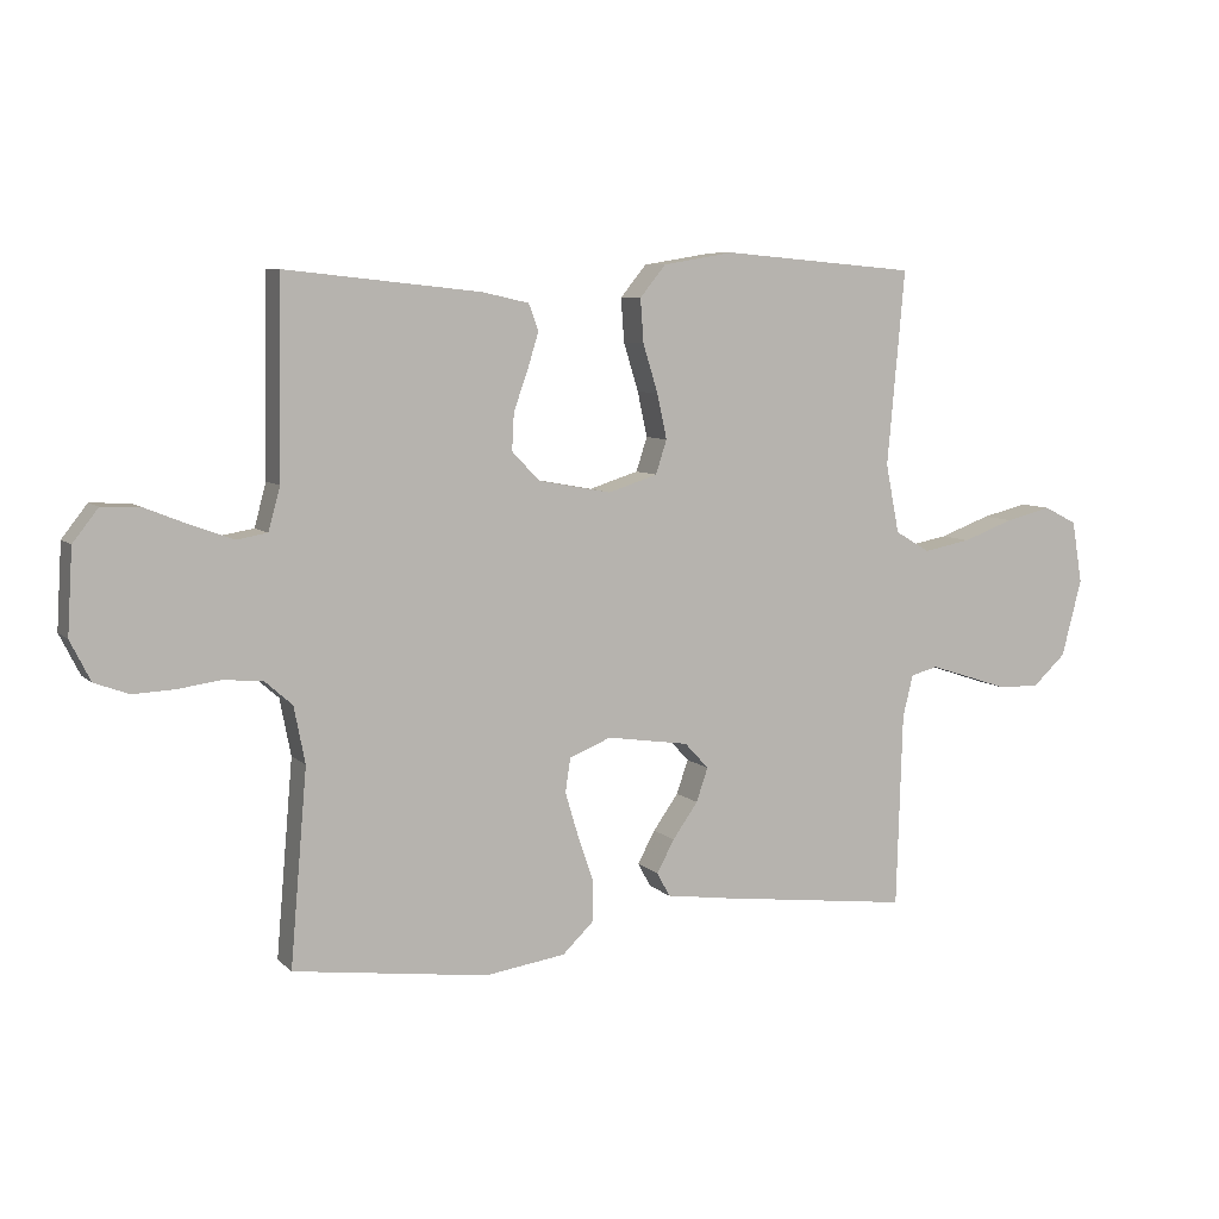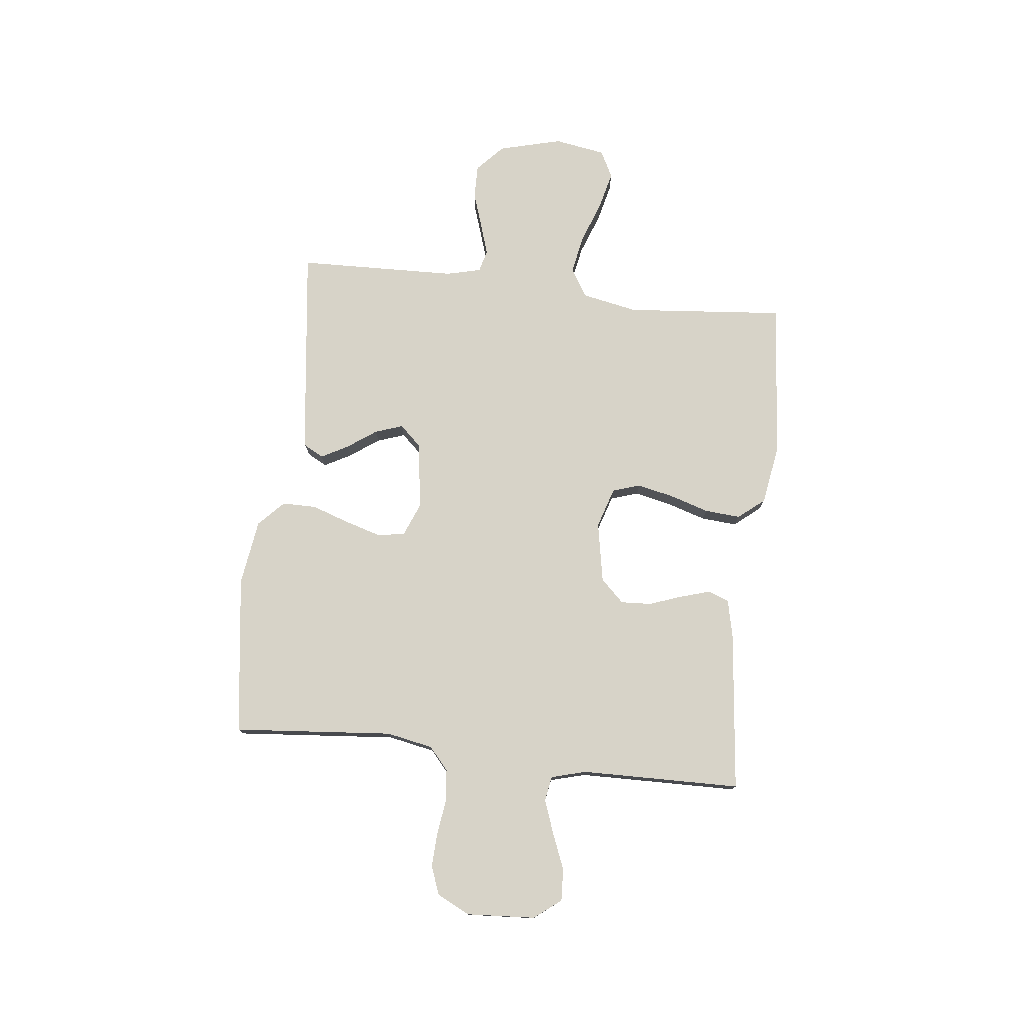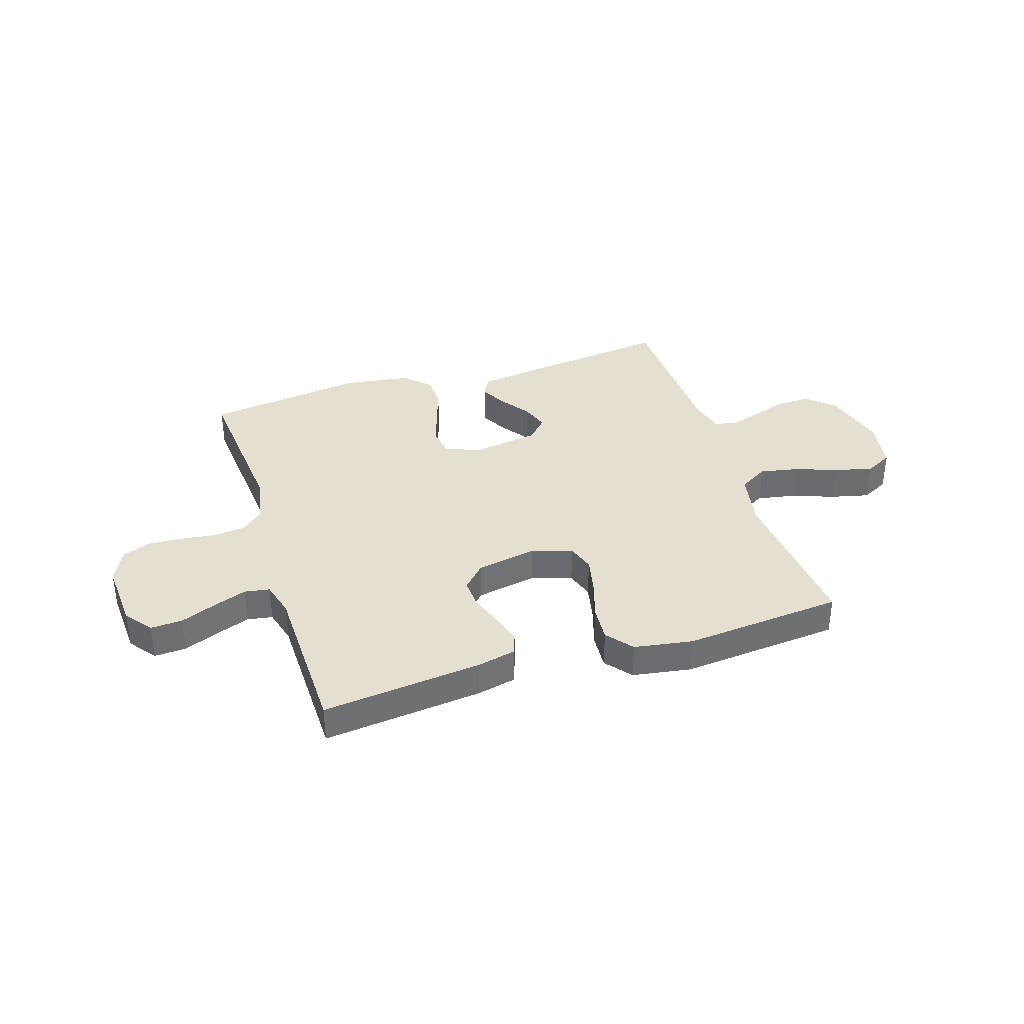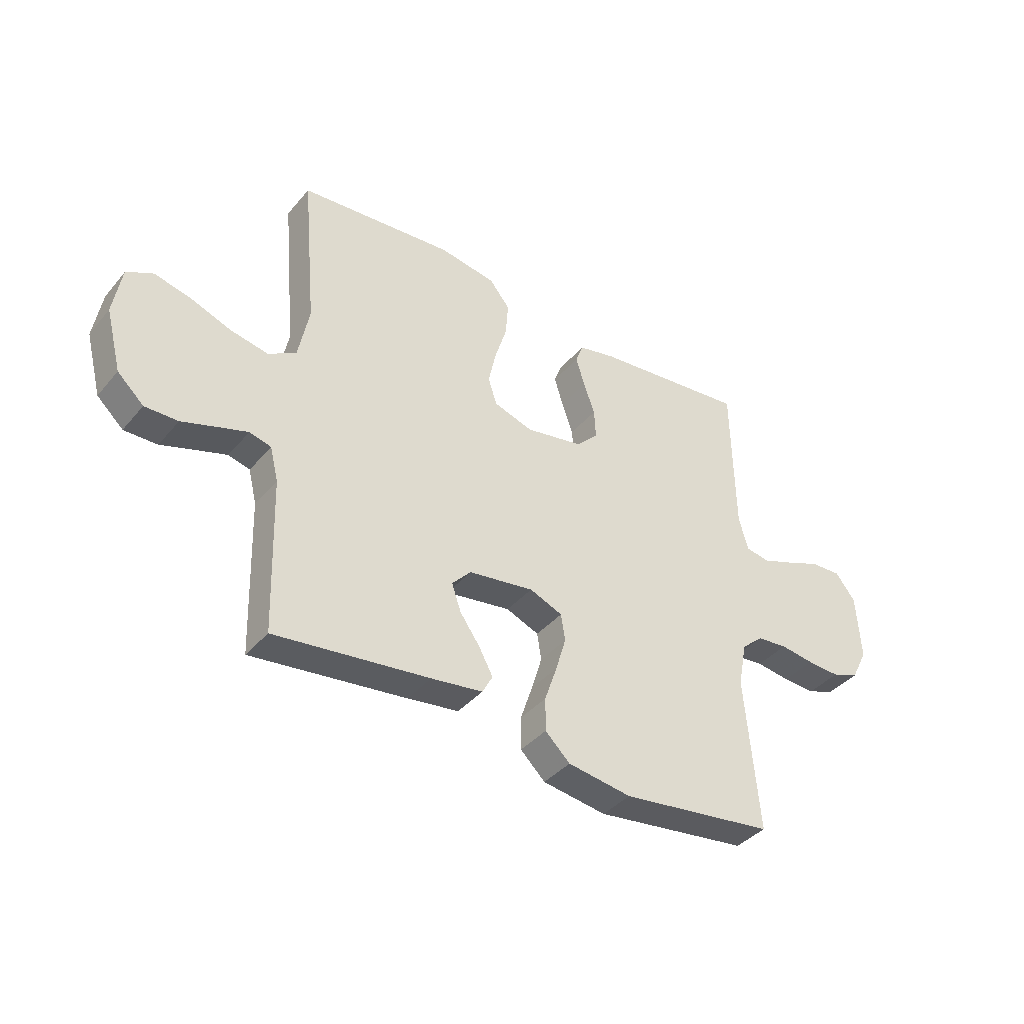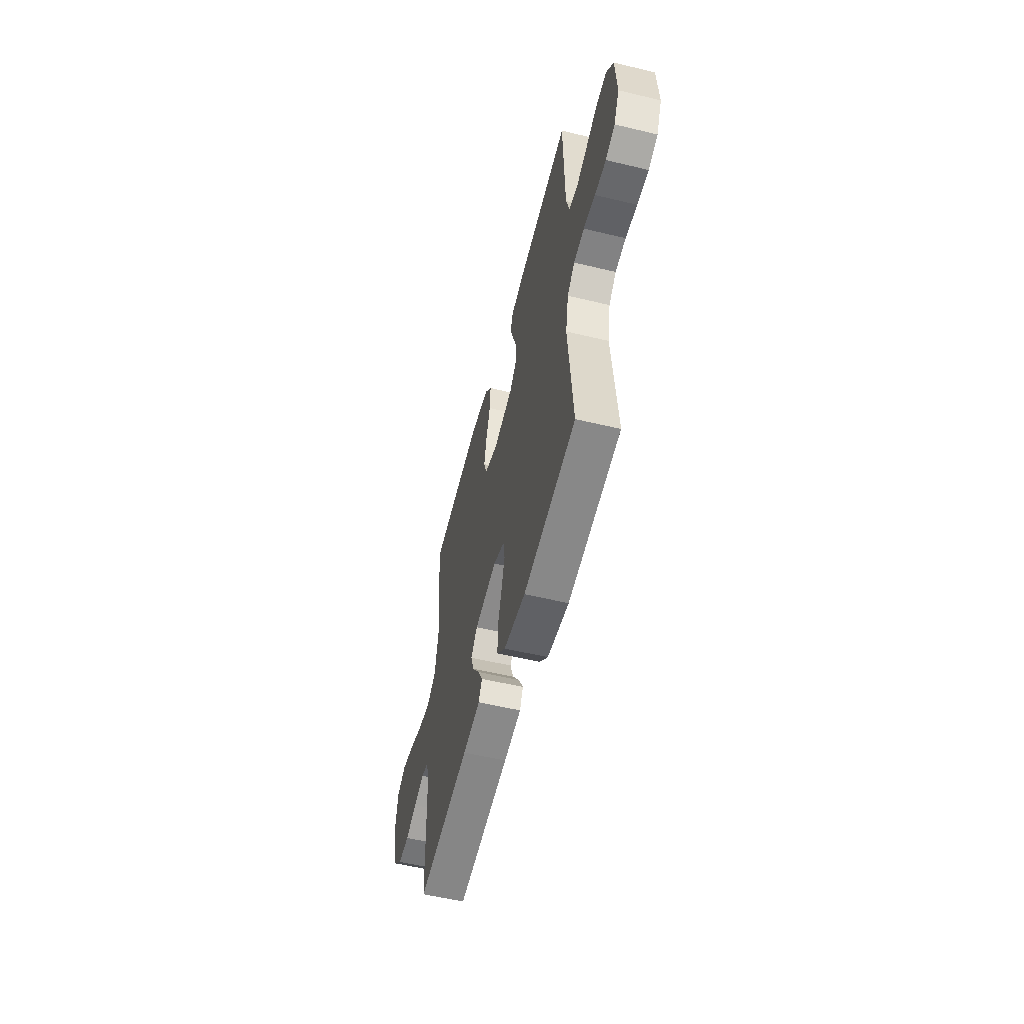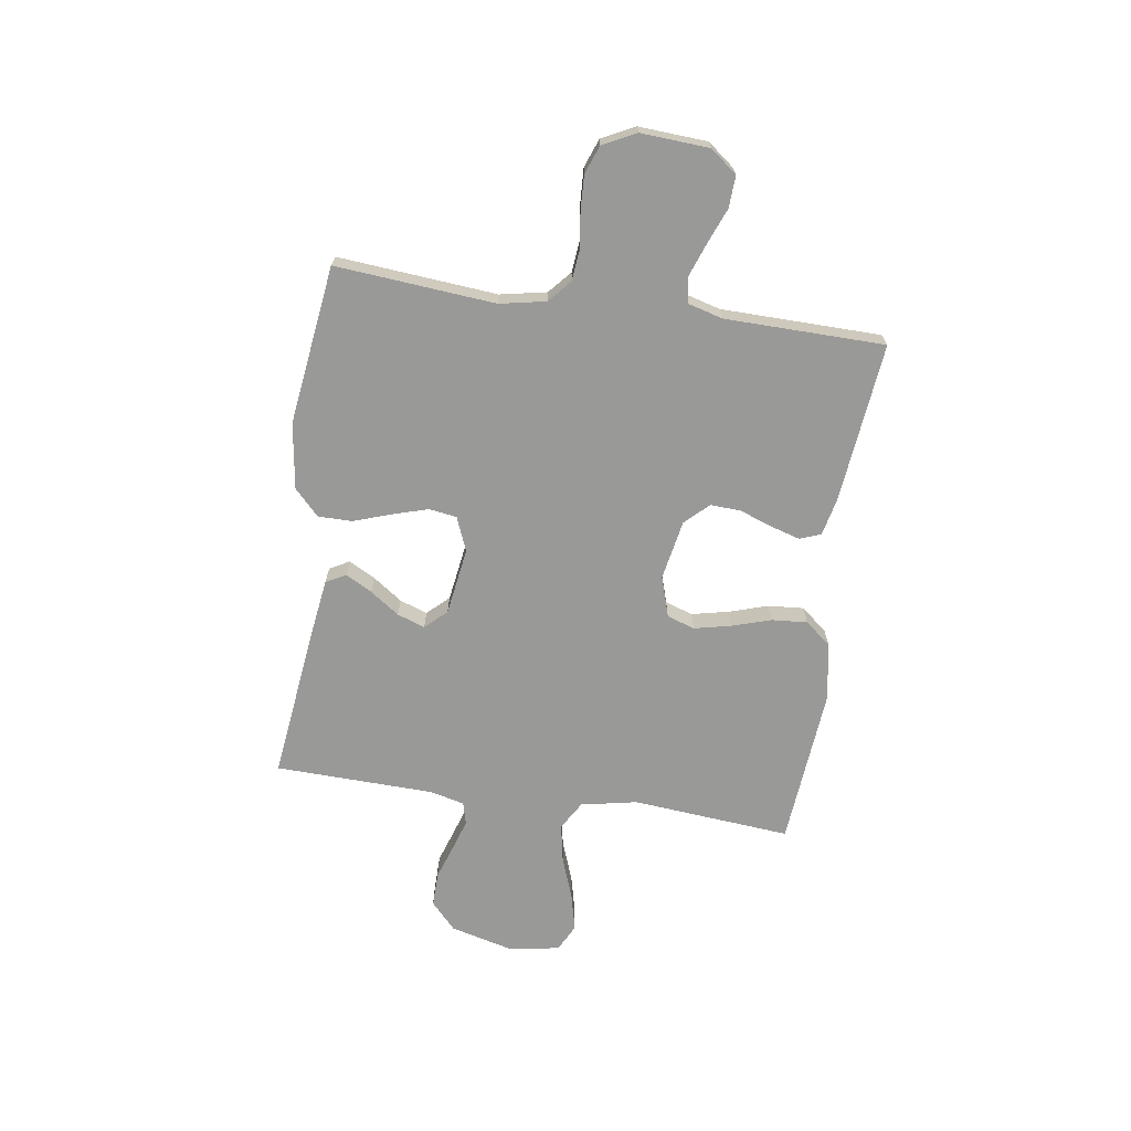
<metadata>
{"format":"obj","ext":"obj","renderer":"f3d","projection":"perspective","resolution":1024,"background":"white","views":[{"elev":7.4,"azim":-24.0,"up":"+Z"},{"elev":76.8,"azim":-83.5,"up":"+Y"},{"elev":36.7,"azim":-17.7,"up":"+Y"},{"elev":-39.2,"azim":144.4,"up":"+Z"},{"elev":-55.2,"azim":-104.2,"up":"+Z"},{"elev":-68.8,"azim":-98.3,"up":"+Y"}]}
</metadata>
<code>
v 0.5 0.07 0.5
v 0.473 0.07 0.2
v 0.494 0.07 0.094
v 0.548 0.07 0.062
v 0.621 0.07 0.076
v 0.7 0.07 0.105
v 0.771 0.07 0.122
v 0.822 0.07 0.096
v 0.838 0.07 0
v 0.807 0.07 -0.119
v 0.756 0.07 -0.166
v 0.692 0.07 -0.165
v 0.626 0.07 -0.143
v 0.567 0.07 -0.124
v 0.525 0.07 -0.135
v 0.509 0.07 -0.2
v 0.5 0.07 -0.5
v 0.2 0.07 -0.463
v 0.1 0.07 -0.449
v 0.08 0.07 -0.412
v 0.107 0.07 -0.362
v 0.146 0.07 -0.307
v 0.164 0.07 -0.255
v 0.127 0.07 -0.215
v 0 0.07 -0.196
v -0.064 0.07 -0.222
v -0.072 0.07 -0.274
v -0.052 0.07 -0.341
v -0.028 0.07 -0.412
v -0.028 0.07 -0.476
v -0.076 0.07 -0.522
v -0.2 0.07 -0.54
v -0.5 0.07 -0.5
v -0.474 0.07 -0.2
v -0.491 0.07 -0.113
v -0.533 0.07 -0.076
v -0.593 0.07 -0.07
v -0.659 0.07 -0.079
v -0.723 0.07 -0.082
v -0.776 0.07 -0.062
v -0.807 0.07 0
v -0.799 0.07 0.129
v -0.76 0.07 0.179
v -0.7 0.07 0.176
v -0.633 0.07 0.149
v -0.57 0.07 0.126
v -0.523 0.07 0.134
v -0.505 0.07 0.2
v -0.5 0.07 0.5
v -0.2 0.07 0.468
v -0.128 0.07 0.452
v -0.113 0.07 0.412
v -0.13 0.07 0.356
v -0.152 0.07 0.295
v -0.155 0.07 0.238
v -0.113 0.07 0.194
v 0 0.07 0.173
v 0.076 0.07 0.197
v 0.093 0.07 0.249
v 0.078 0.07 0.318
v 0.055 0.07 0.392
v 0.05 0.07 0.459
v 0.09 0.07 0.508
v 0.2 0.07 0.526
v 0.5 0 0.5
v 0.473 0 0.2
v 0.494 0 0.094
v 0.548 0 0.062
v 0.621 0 0.076
v 0.7 0 0.105
v 0.771 0 0.122
v 0.822 0 0.096
v 0.838 0 0
v 0.807 0 -0.119
v 0.756 0 -0.166
v 0.692 0 -0.165
v 0.626 0 -0.143
v 0.567 0 -0.124
v 0.525 0 -0.135
v 0.509 0 -0.2
v 0.5 0 -0.5
v 0.2 0 -0.463
v 0.1 0 -0.449
v 0.08 0 -0.412
v 0.107 0 -0.362
v 0.146 0 -0.307
v 0.164 0 -0.255
v 0.127 0 -0.215
v 0 0 -0.196
v -0.064 0 -0.222
v -0.072 0 -0.274
v -0.052 0 -0.341
v -0.028 0 -0.412
v -0.028 0 -0.476
v -0.076 0 -0.522
v -0.2 0 -0.54
v -0.5 0 -0.5
v -0.474 0 -0.2
v -0.491 0 -0.113
v -0.533 0 -0.076
v -0.593 0 -0.07
v -0.659 0 -0.079
v -0.723 0 -0.082
v -0.776 0 -0.062
v -0.807 0 0
v -0.799 0 0.129
v -0.76 0 0.179
v -0.7 0 0.176
v -0.633 0 0.149
v -0.57 0 0.126
v -0.523 0 0.134
v -0.505 0 0.2
v -0.5 0 0.5
v -0.2 0 0.468
v -0.128 0 0.452
v -0.113 0 0.412
v -0.13 0 0.356
v -0.152 0 0.295
v -0.155 0 0.238
v -0.113 0 0.194
v 0 0 0.173
v 0.076 0 0.197
v 0.093 0 0.249
v 0.078 0 0.318
v 0.055 0 0.392
v 0.05 0 0.459
v 0.09 0 0.508
v 0.2 0 0.526
f 63 64 1 2
f 60 61 62 63
f 59 60 63 2
f 58 59 2 3
f 57 58 3 4
f 56 57 4
f 51 52 53 54
f 49 50 51 54
f 48 49 54 55
f 47 48 55 56
f 42 43 44 45
f 42 45 46
f 41 42 46
f 37 38 39 40
f 37 40 41 46
f 31 32 33 34
f 31 34 35
f 28 29 30 31
f 27 28 31 35
f 26 27 35 36
f 19 20 21 22
f 19 22 23
f 16 17 18 19
f 15 16 19 23
f 10 11 12 13
f 10 13 14
f 9 10 14
f 8 9 14 15
f 5 6 7 8
f 4 5 8 15
f 36 37 46 47
f 25 26 36 47
f 24 25 47 56
f 23 24 56
f 4 15 23 56
f 66 65 128 127
f 127 126 125 124
f 66 127 124 123
f 67 66 123 122
f 68 67 122 121
f 68 121 120
f 118 117 116 115
f 118 115 114 113
f 119 118 113 112
f 120 119 112 111
f 109 108 107 106
f 110 109 106
f 110 106 105
f 104 103 102 101
f 110 105 104 101
f 98 97 96 95
f 99 98 95
f 95 94 93 92
f 99 95 92 91
f 100 99 91 90
f 86 85 84 83
f 87 86 83
f 83 82 81 80
f 87 83 80 79
f 77 76 75 74
f 78 77 74
f 78 74 73
f 79 78 73 72
f 72 71 70 69
f 79 72 69 68
f 111 110 101 100
f 111 100 90 89
f 120 111 89 88
f 120 88 87
f 120 87 79 68
f 1 65 66 2
f 2 66 67 3
f 3 67 68 4
f 4 68 69 5
f 5 69 70 6
f 6 70 71 7
f 7 71 72 8
f 8 72 73 9
f 9 73 74 10
f 10 74 75 11
f 11 75 76 12
f 12 76 77 13
f 13 77 78 14
f 14 78 79 15
f 15 79 80 16
f 16 80 81 17
f 17 81 82 18
f 18 82 83 19
f 19 83 84 20
f 20 84 85 21
f 21 85 86 22
f 22 86 87 23
f 23 87 88 24
f 24 88 89 25
f 25 89 90 26
f 26 90 91 27
f 27 91 92 28
f 28 92 93 29
f 29 93 94 30
f 30 94 95 31
f 31 95 96 32
f 32 96 97 33
f 33 97 98 34
f 34 98 99 35
f 35 99 100 36
f 36 100 101 37
f 37 101 102 38
f 38 102 103 39
f 39 103 104 40
f 40 104 105 41
f 41 105 106 42
f 42 106 107 43
f 43 107 108 44
f 44 108 109 45
f 45 109 110 46
f 46 110 111 47
f 47 111 112 48
f 48 112 113 49
f 49 113 114 50
f 50 114 115 51
f 51 115 116 52
f 52 116 117 53
f 53 117 118 54
f 54 118 119 55
f 55 119 120 56
f 56 120 121 57
f 57 121 122 58
f 58 122 123 59
f 59 123 124 60
f 60 124 125 61
f 61 125 126 62
f 62 126 127 63
f 63 127 128 64
f 64 128 65 1

</code>
